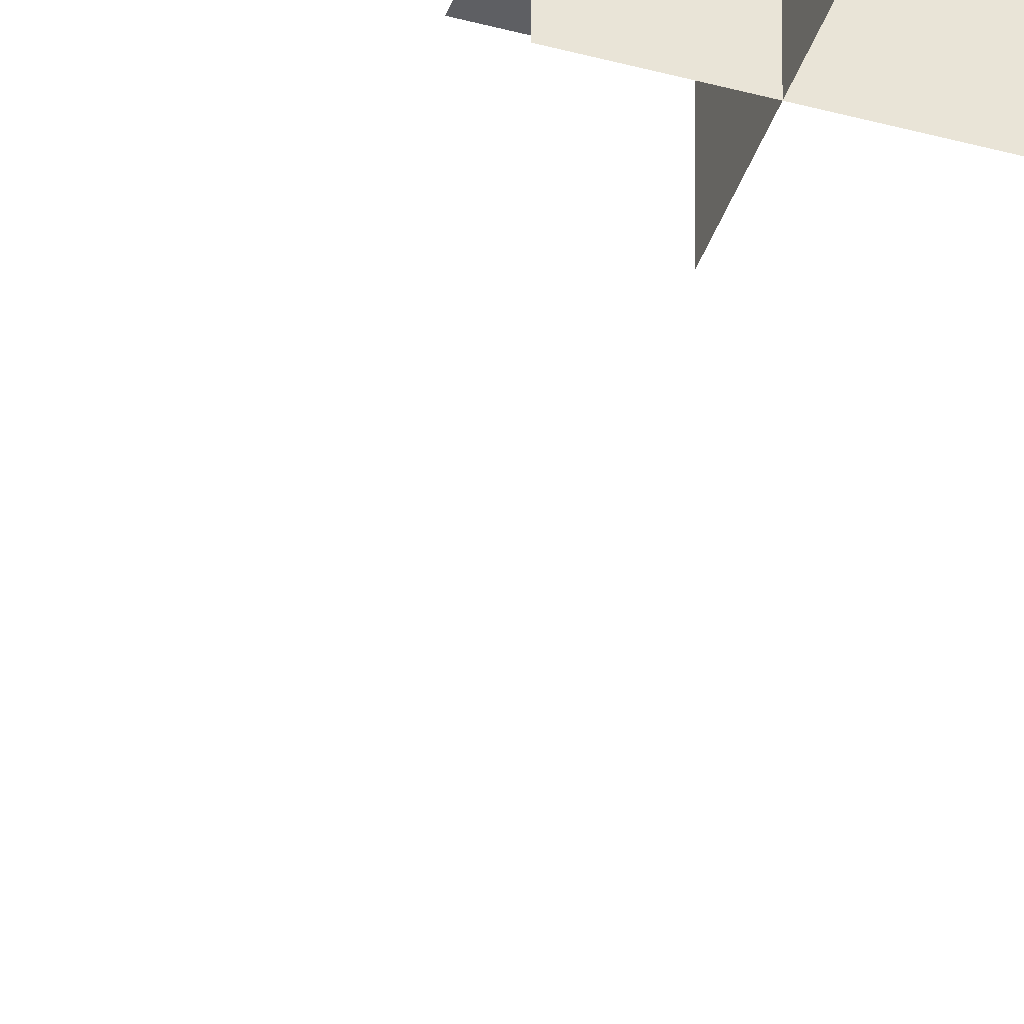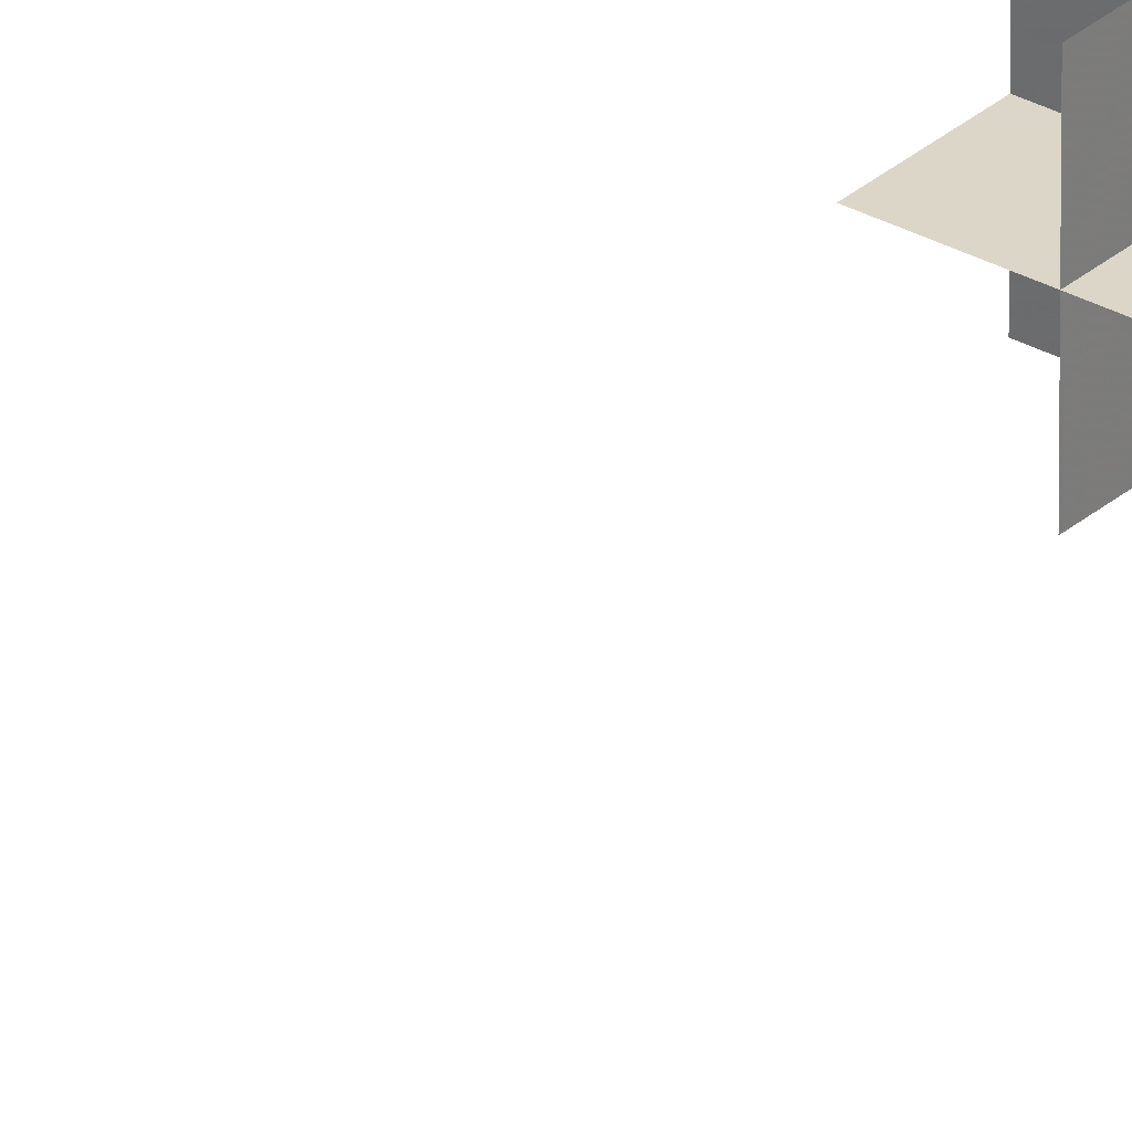
<metadata>
{"format":"obj","ext":"obj","renderer":"f3d","projection":"perspective","resolution":1024,"background":"white","views":[{"elev":-41.6,"azim":-18.9,"up":"+Y"},{"elev":30.2,"azim":-141.6,"up":"+Y"}]}
</metadata>
<code>
g EC-E-USc=0undELc12.7___1
v -110.2 -174.9 -24.92
v -110.2 -174.9 -25.72
v -110.2 -175.7 -25.72
v -110.2 -175.7 -24.92
f -4 -3 -2 -1
v -109.8 -175.3 -24.92
v -109.8 -175.3 -25.72
v -110.6 -175.3 -25.72
v -110.6 -175.3 -24.92
f -4 -3 -2 -1
v -109.8 -174.9 -25.32
v -109.8 -175.7 -25.32
v -110.6 -175.7 -25.32
v -110.6 -174.9 -25.32
f -4 -3 -2 -1
g EC-E-USc=0undELc12.7___2
v -110.2 -174.9 -21.51
v -110.2 -174.9 -22.31
v -110.2 -175.7 -22.31
v -110.2 -175.7 -21.51
f -4 -3 -2 -1
v -109.8 -175.3 -21.51
v -109.8 -175.3 -22.31
v -110.7 -175.3 -22.31
v -110.7 -175.3 -21.51
f -4 -3 -2 -1
v -109.8 -174.9 -21.91
v -109.8 -175.7 -21.91
v -110.7 -175.7 -21.91
v -110.7 -174.9 -21.91
f -4 -3 -2 -1
g EC-E-USc=0undELc12.7___3
v -110.1 -174.9 -17.37
v -110.1 -174.9 -18.17
v -110.1 -175.7 -18.17
v -110.1 -175.7 -17.37
f -4 -3 -2 -1
v -109.7 -175.3 -17.37
v -109.7 -175.3 -18.17
v -110.5 -175.3 -18.17
v -110.5 -175.3 -17.37
f -4 -3 -2 -1
v -109.7 -174.9 -17.77
v -109.7 -175.7 -17.77
v -110.5 -175.7 -17.77
v -110.5 -174.9 -17.77
f -4 -3 -2 -1
g EC-E-USc=0undELc12.7___4
v -110.1 -174.8 -13.31
v -110.1 -174.8 -14.11
v -110.1 -175.6 -14.11
v -110.1 -175.6 -13.31
f -4 -3 -2 -1
v -109.7 -175.2 -13.31
v -109.7 -175.2 -14.11
v -110.5 -175.2 -14.11
v -110.5 -175.2 -13.31
f -4 -3 -2 -1
v -109.7 -174.8 -13.71
v -109.7 -175.6 -13.71
v -110.5 -175.6 -13.71
v -110.5 -174.8 -13.71
f -4 -3 -2 -1
g EC-E-USc=0undELc12.7___5
v -110.2 -174.8 -9.534
v -110.2 -174.8 -10.33
v -110.2 -175.6 -10.33
v -110.2 -175.6 -9.534
f -4 -3 -2 -1
v -109.8 -175.2 -9.534
v -109.8 -175.2 -10.33
v -110.6 -175.2 -10.33
v -110.6 -175.2 -9.534
f -4 -3 -2 -1
v -109.8 -174.8 -9.934
v -109.8 -175.6 -9.934
v -110.6 -175.6 -9.934
v -110.6 -174.8 -9.934
f -4 -3 -2 -1
g EC-E-USc=0undELc12.7___6
v -110.1 -174.9 -4.476
v -110.1 -174.9 -5.276
v -110.1 -175.7 -5.276
v -110.1 -175.7 -4.476
f -4 -3 -2 -1
v -109.7 -175.3 -4.476
v -109.7 -175.3 -5.276
v -110.5 -175.3 -5.276
v -110.5 -175.3 -4.476
f -4 -3 -2 -1
v -109.7 -174.9 -4.876
v -109.7 -175.7 -4.876
v -110.5 -175.7 -4.876
v -110.5 -174.9 -4.876
f -4 -3 -2 -1
g EC-E-USc=0undELc12.7___7
v -110 -174.7 -0.6829
v -110 -174.7 -1.483
v -110 -175.5 -1.483
v -110 -175.5 -0.6829
f -4 -3 -2 -1
v -109.6 -175.1 -0.6829
v -109.6 -175.1 -1.483
v -110.4 -175.1 -1.483
v -110.4 -175.1 -0.6829
f -4 -3 -2 -1
v -109.6 -174.7 -1.083
v -109.6 -175.5 -1.083
v -110.4 -175.5 -1.083
v -110.4 -174.7 -1.083
f -4 -3 -2 -1
g EC-E-USc=0undELc12.7___8
v -110 -174.7 2.966
v -110 -174.7 2.166
v -110 -175.5 2.166
v -110 -175.5 2.966
f -4 -3 -2 -1
v -109.6 -175.1 2.966
v -109.6 -175.1 2.166
v -110.4 -175.1 2.166
v -110.4 -175.1 2.966
f -4 -3 -2 -1
v -109.6 -174.7 2.566
v -109.6 -175.5 2.566
v -110.4 -175.5 2.566
v -110.4 -174.7 2.566
f -4 -3 -2 -1
g EC-E-USc=0undELc12.7___1
v -110.2 -174.9 -24.92
v -110.2 -174.9 -25.72
v -110.2 -175.7 -25.72
v -110.2 -175.7 -24.92
f -4 -3 -2 -1
v -109.8 -175.3 -24.92
v -109.8 -175.3 -25.72
v -110.6 -175.3 -25.72
v -110.6 -175.3 -24.92
f -4 -3 -2 -1
v -109.8 -174.9 -25.32
v -109.8 -175.7 -25.32
v -110.6 -175.7 -25.32
v -110.6 -174.9 -25.32
f -4 -3 -2 -1
g EC-E-USc=0undELc12.7___2
v -110.2 -174.9 -21.51
v -110.2 -174.9 -22.31
v -110.2 -175.7 -22.31
v -110.2 -175.7 -21.51
f -4 -3 -2 -1
v -109.8 -175.3 -21.51
v -109.8 -175.3 -22.31
v -110.7 -175.3 -22.31
v -110.7 -175.3 -21.51
f -4 -3 -2 -1
v -109.8 -174.9 -21.91
v -109.8 -175.7 -21.91
v -110.7 -175.7 -21.91
v -110.7 -174.9 -21.91
f -4 -3 -2 -1
g EC-E-USc=0undELc12.7___3
v -110.1 -174.9 -17.37
v -110.1 -174.9 -18.17
v -110.1 -175.7 -18.17
v -110.1 -175.7 -17.37
f -4 -3 -2 -1
v -109.7 -175.3 -17.37
v -109.7 -175.3 -18.17
v -110.5 -175.3 -18.17
v -110.5 -175.3 -17.37
f -4 -3 -2 -1
v -109.7 -174.9 -17.77
v -109.7 -175.7 -17.77
v -110.5 -175.7 -17.77
v -110.5 -174.9 -17.77
f -4 -3 -2 -1
g EC-E-USc=0undELc12.7___4
v -110.1 -174.8 -13.31
v -110.1 -174.8 -14.11
v -110.1 -175.6 -14.11
v -110.1 -175.6 -13.31
f -4 -3 -2 -1
v -109.7 -175.2 -13.31
v -109.7 -175.2 -14.11
v -110.5 -175.2 -14.11
v -110.5 -175.2 -13.31
f -4 -3 -2 -1
v -109.7 -174.8 -13.71
v -109.7 -175.6 -13.71
v -110.5 -175.6 -13.71
v -110.5 -174.8 -13.71
f -4 -3 -2 -1
g EC-E-USc=0undELc12.7___5
v -110.2 -174.8 -9.534
v -110.2 -174.8 -10.33
v -110.2 -175.6 -10.33
v -110.2 -175.6 -9.534
f -4 -3 -2 -1
v -109.8 -175.2 -9.534
v -109.8 -175.2 -10.33
v -110.6 -175.2 -10.33
v -110.6 -175.2 -9.534
f -4 -3 -2 -1
v -109.8 -174.8 -9.934
v -109.8 -175.6 -9.934
v -110.6 -175.6 -9.934
v -110.6 -174.8 -9.934
f -4 -3 -2 -1
g EC-E-USc=0undELc12.7___6
v -110.1 -174.9 -4.476
v -110.1 -174.9 -5.276
v -110.1 -175.7 -5.276
v -110.1 -175.7 -4.476
f -4 -3 -2 -1
v -109.7 -175.3 -4.476
v -109.7 -175.3 -5.276
v -110.5 -175.3 -5.276
v -110.5 -175.3 -4.476
f -4 -3 -2 -1
v -109.7 -174.9 -4.876
v -109.7 -175.7 -4.876
v -110.5 -175.7 -4.876
v -110.5 -174.9 -4.876
f -4 -3 -2 -1
g EC-E-USc=0undELc12.7___7
v -110 -174.7 -0.6829
v -110 -174.7 -1.483
v -110 -175.5 -1.483
v -110 -175.5 -0.6829
f -4 -3 -2 -1
v -109.6 -175.1 -0.6829
v -109.6 -175.1 -1.483
v -110.4 -175.1 -1.483
v -110.4 -175.1 -0.6829
f -4 -3 -2 -1
v -109.6 -174.7 -1.083
v -109.6 -175.5 -1.083
v -110.4 -175.5 -1.083
v -110.4 -174.7 -1.083
f -4 -3 -2 -1
g EC-E-USc=0undELc12.7___8
v -110 -174.7 2.966
v -110 -174.7 2.166
v -110 -175.5 2.166
v -110 -175.5 2.966
f -4 -3 -2 -1
v -109.6 -175.1 2.966
v -109.6 -175.1 2.166
v -110.4 -175.1 2.166
v -110.4 -175.1 2.966
f -4 -3 -2 -1
v -109.6 -174.7 2.566
v -109.6 -175.5 2.566
v -110.4 -175.5 2.566
v -110.4 -174.7 2.566
f -4 -3 -2 -1
g EC-E-USc=0undELc12.7___1
v -110.2 -174.9 -24.92
v -110.2 -174.9 -25.72
v -110.2 -175.7 -25.72
v -110.2 -175.7 -24.92
f -4 -3 -2 -1
v -109.8 -175.3 -24.92
v -109.8 -175.3 -25.72
v -110.6 -175.3 -25.72
v -110.6 -175.3 -24.92
f -4 -3 -2 -1
v -109.8 -174.9 -25.32
v -109.8 -175.7 -25.32
v -110.6 -175.7 -25.32
v -110.6 -174.9 -25.32
f -4 -3 -2 -1
g EC-E-USc=0undELc12.7___2
v -110.2 -174.9 -21.51
v -110.2 -174.9 -22.31
v -110.2 -175.7 -22.31
v -110.2 -175.7 -21.51
f -4 -3 -2 -1
v -109.8 -175.3 -21.51
v -109.8 -175.3 -22.31
v -110.7 -175.3 -22.31
v -110.7 -175.3 -21.51
f -4 -3 -2 -1
v -109.8 -174.9 -21.91
v -109.8 -175.7 -21.91
v -110.7 -175.7 -21.91
v -110.7 -174.9 -21.91
f -4 -3 -2 -1
g EC-E-USc=0undELc12.7___3
v -110.1 -174.9 -17.37
v -110.1 -174.9 -18.17
v -110.1 -175.7 -18.17
v -110.1 -175.7 -17.37
f -4 -3 -2 -1
v -109.7 -175.3 -17.37
v -109.7 -175.3 -18.17
v -110.5 -175.3 -18.17
v -110.5 -175.3 -17.37
f -4 -3 -2 -1
v -109.7 -174.9 -17.77
v -109.7 -175.7 -17.77
v -110.5 -175.7 -17.77
v -110.5 -174.9 -17.77
f -4 -3 -2 -1
g EC-E-USc=0undELc12.7___4
v -110.1 -174.8 -13.31
v -110.1 -174.8 -14.11
v -110.1 -175.6 -14.11
v -110.1 -175.6 -13.31
f -4 -3 -2 -1
v -109.7 -175.2 -13.31
v -109.7 -175.2 -14.11
v -110.5 -175.2 -14.11
v -110.5 -175.2 -13.31
f -4 -3 -2 -1
v -109.7 -174.8 -13.71
v -109.7 -175.6 -13.71
v -110.5 -175.6 -13.71
v -110.5 -174.8 -13.71
f -4 -3 -2 -1
g EC-E-USc=0undELc12.7___5
v -110.2 -174.8 -9.534
v -110.2 -174.8 -10.33
v -110.2 -175.6 -10.33
v -110.2 -175.6 -9.534
f -4 -3 -2 -1
v -109.8 -175.2 -9.534
v -109.8 -175.2 -10.33
v -110.6 -175.2 -10.33
v -110.6 -175.2 -9.534
f -4 -3 -2 -1
v -109.8 -174.8 -9.934
v -109.8 -175.6 -9.934
v -110.6 -175.6 -9.934
v -110.6 -174.8 -9.934
f -4 -3 -2 -1
g EC-E-USc=0undELc12.7___6
v -110.1 -174.9 -4.476
v -110.1 -174.9 -5.276
v -110.1 -175.7 -5.276
v -110.1 -175.7 -4.476
f -4 -3 -2 -1
v -109.7 -175.3 -4.476
v -109.7 -175.3 -5.276
v -110.5 -175.3 -5.276
v -110.5 -175.3 -4.476
f -4 -3 -2 -1
v -109.7 -174.9 -4.876
v -109.7 -175.7 -4.876
v -110.5 -175.7 -4.876
v -110.5 -174.9 -4.876
f -4 -3 -2 -1
g EC-E-USc=0undELc12.7___7
v -110 -174.7 -0.6829
v -110 -174.7 -1.483
v -110 -175.5 -1.483
v -110 -175.5 -0.6829
f -4 -3 -2 -1
v -109.6 -175.1 -0.6829
v -109.6 -175.1 -1.483
v -110.4 -175.1 -1.483
v -110.4 -175.1 -0.6829
f -4 -3 -2 -1
v -109.6 -174.7 -1.083
v -109.6 -175.5 -1.083
v -110.4 -175.5 -1.083
v -110.4 -174.7 -1.083
f -4 -3 -2 -1
g EC-E-USc=0undELc12.7___8
v -110 -174.7 2.966
v -110 -174.7 2.166
v -110 -175.5 2.166
v -110 -175.5 2.966
f -4 -3 -2 -1
v -109.6 -175.1 2.966
v -109.6 -175.1 2.166
v -110.4 -175.1 2.166
v -110.4 -175.1 2.966
f -4 -3 -2 -1
v -109.6 -174.7 2.566
v -109.6 -175.5 2.566
v -110.4 -175.5 2.566
v -110.4 -174.7 2.566
f -4 -3 -2 -1

</code>
